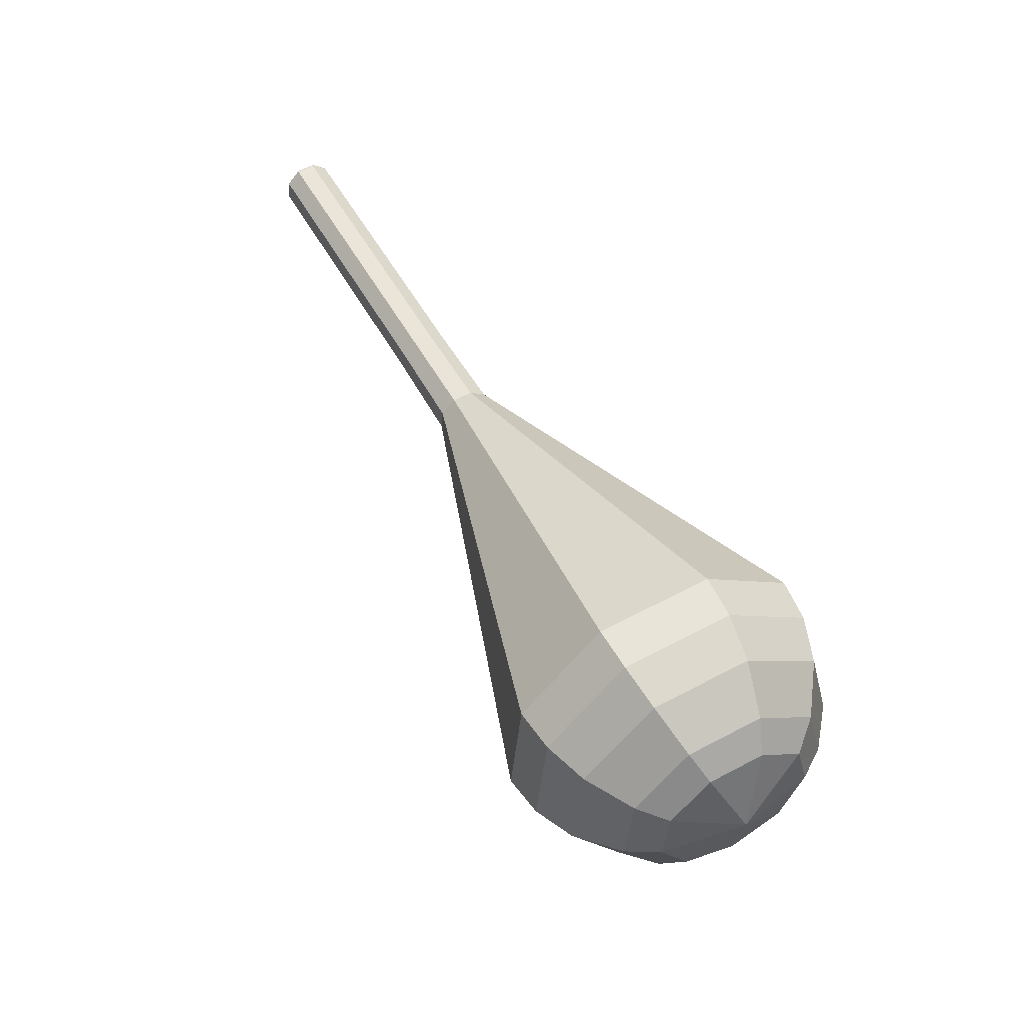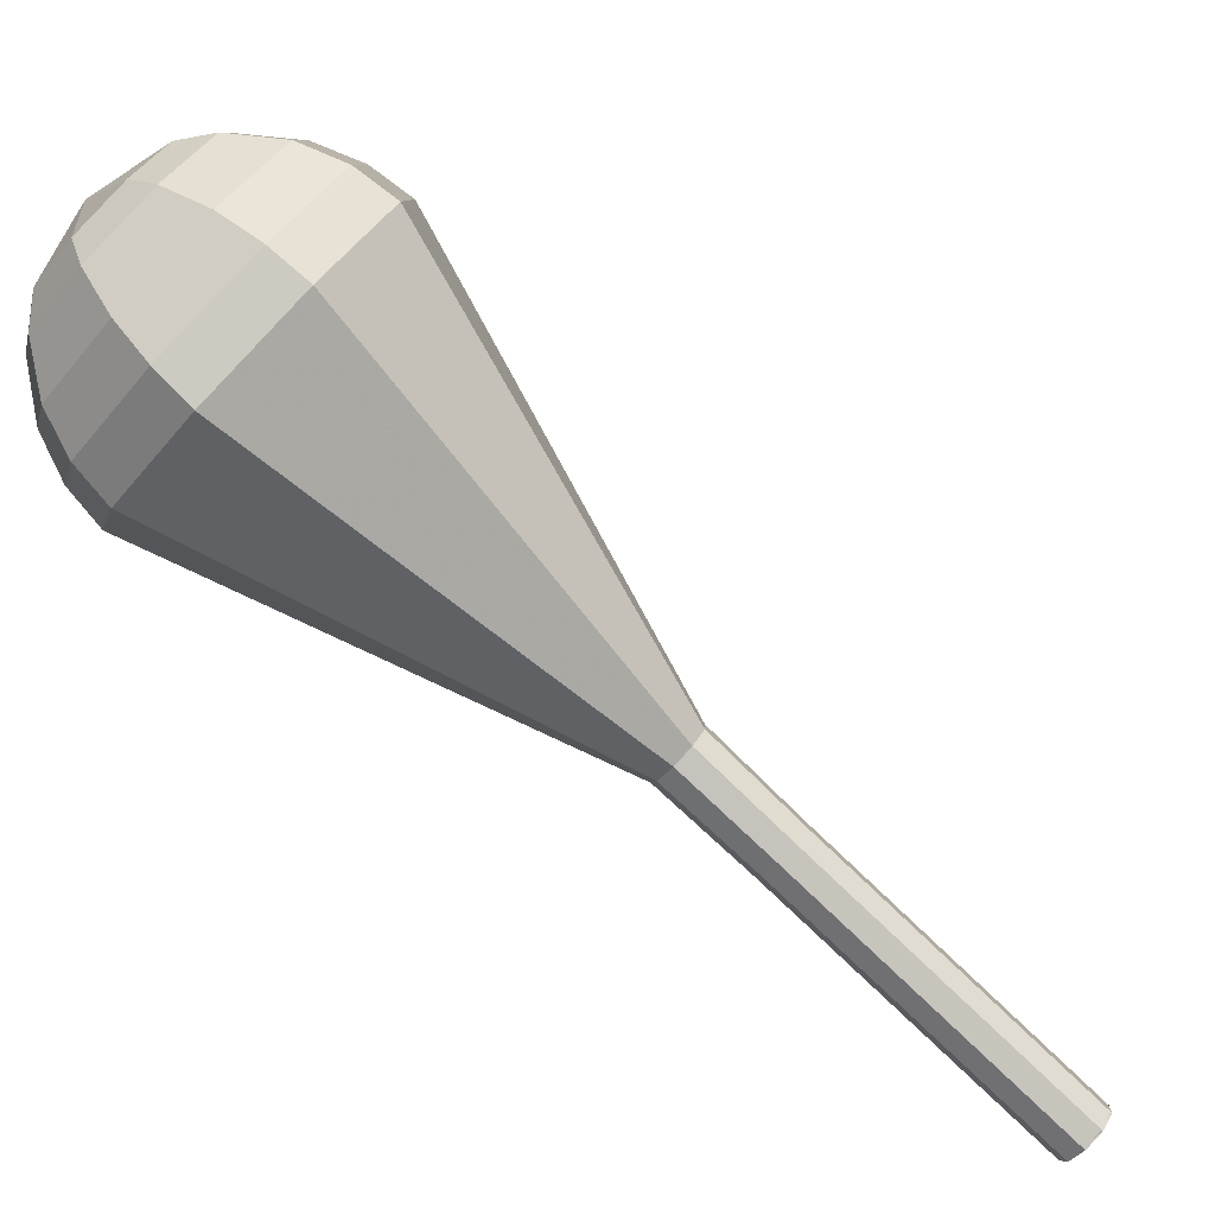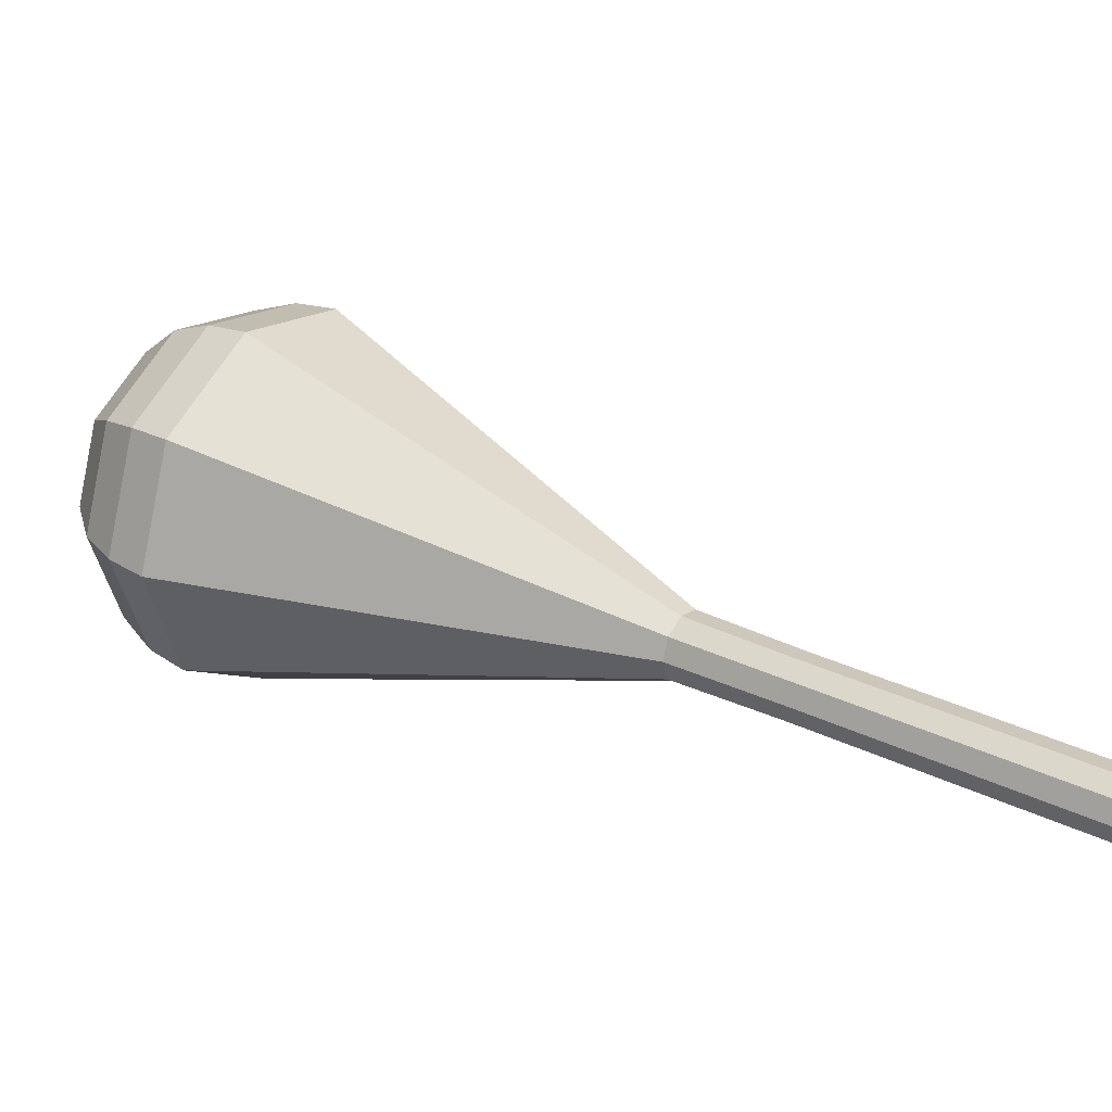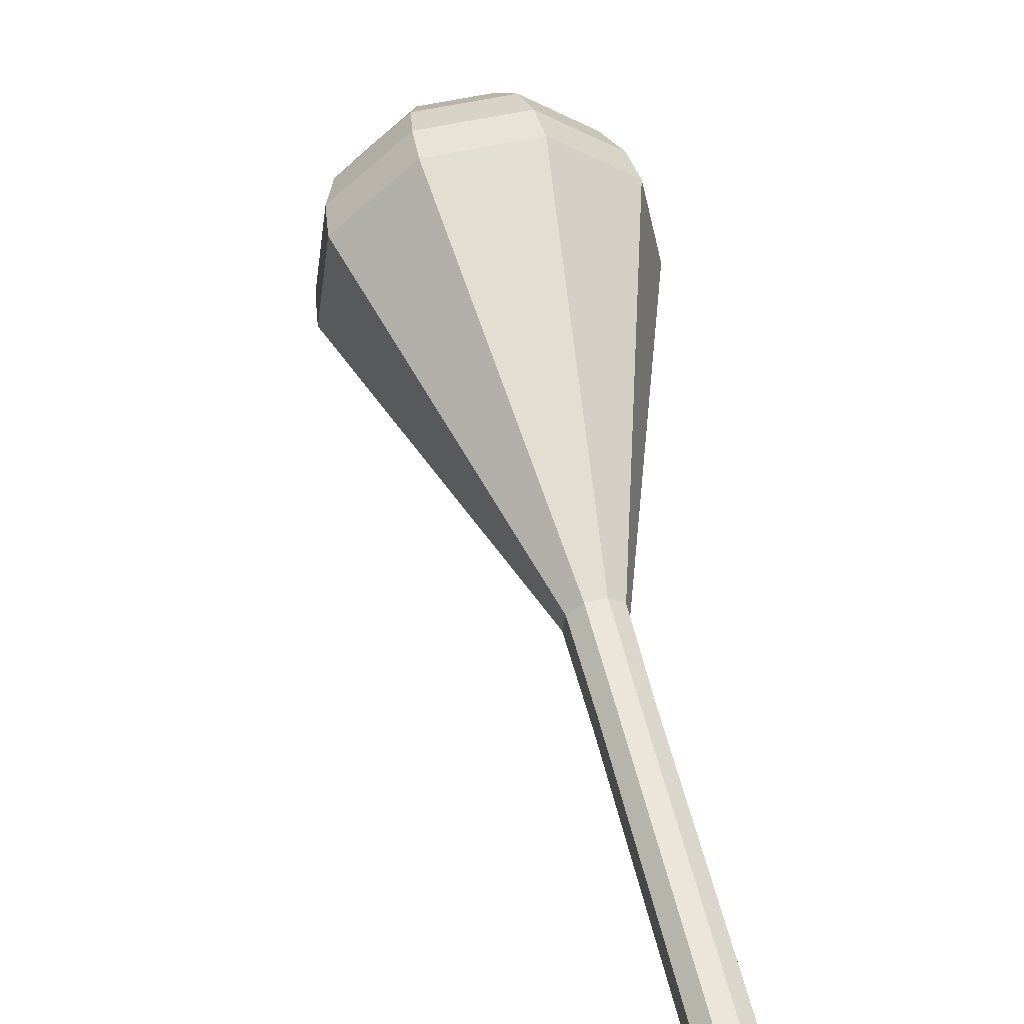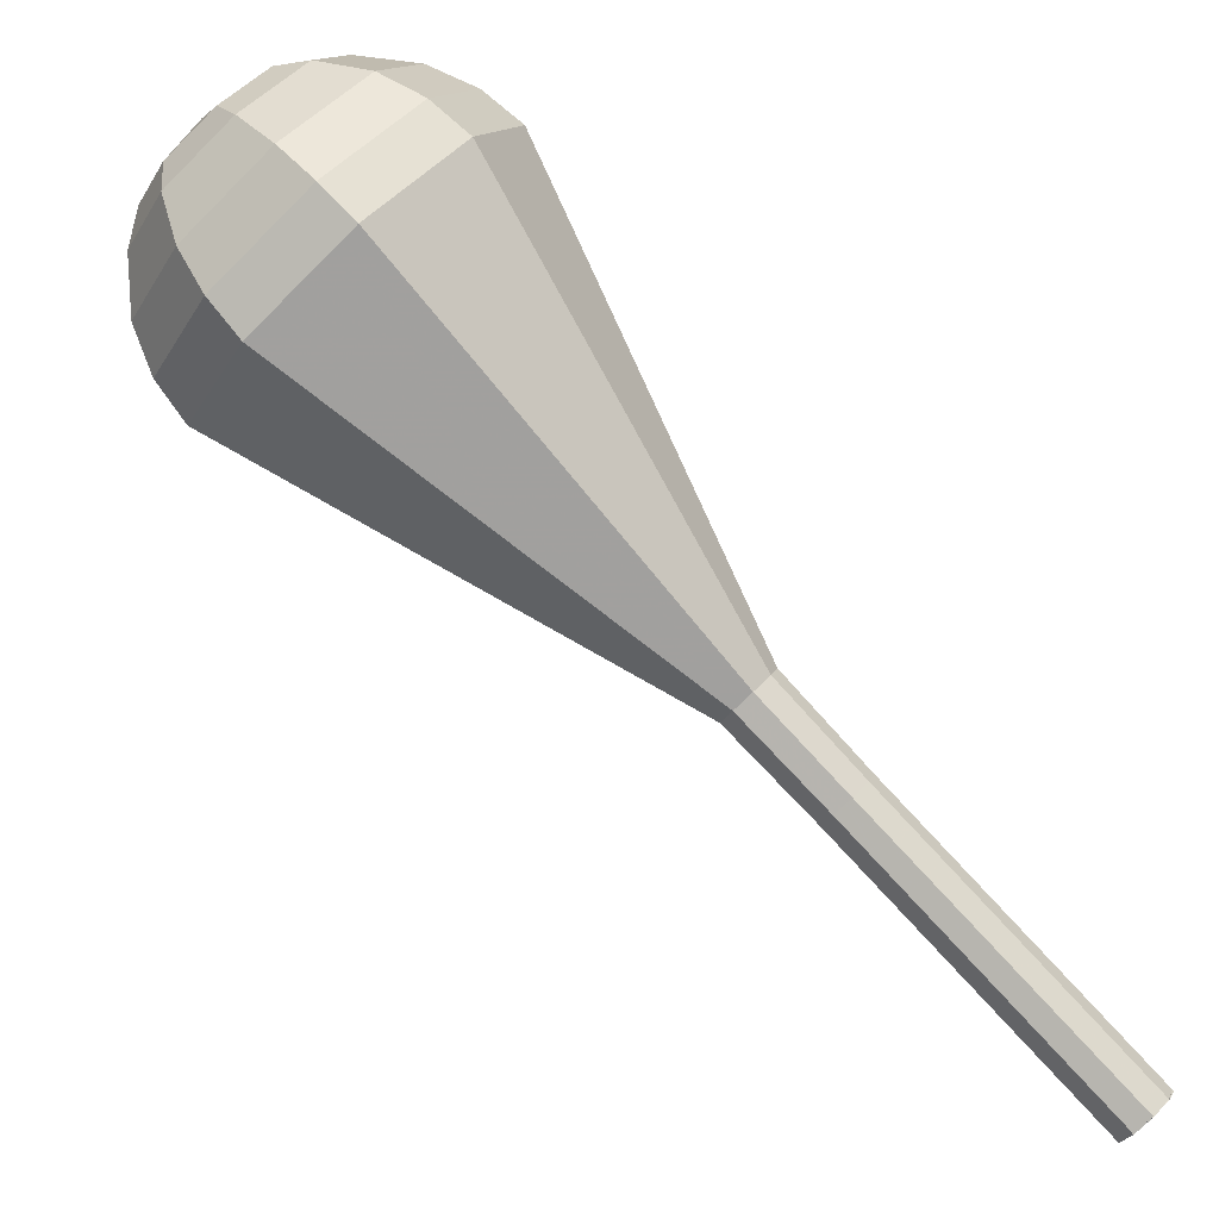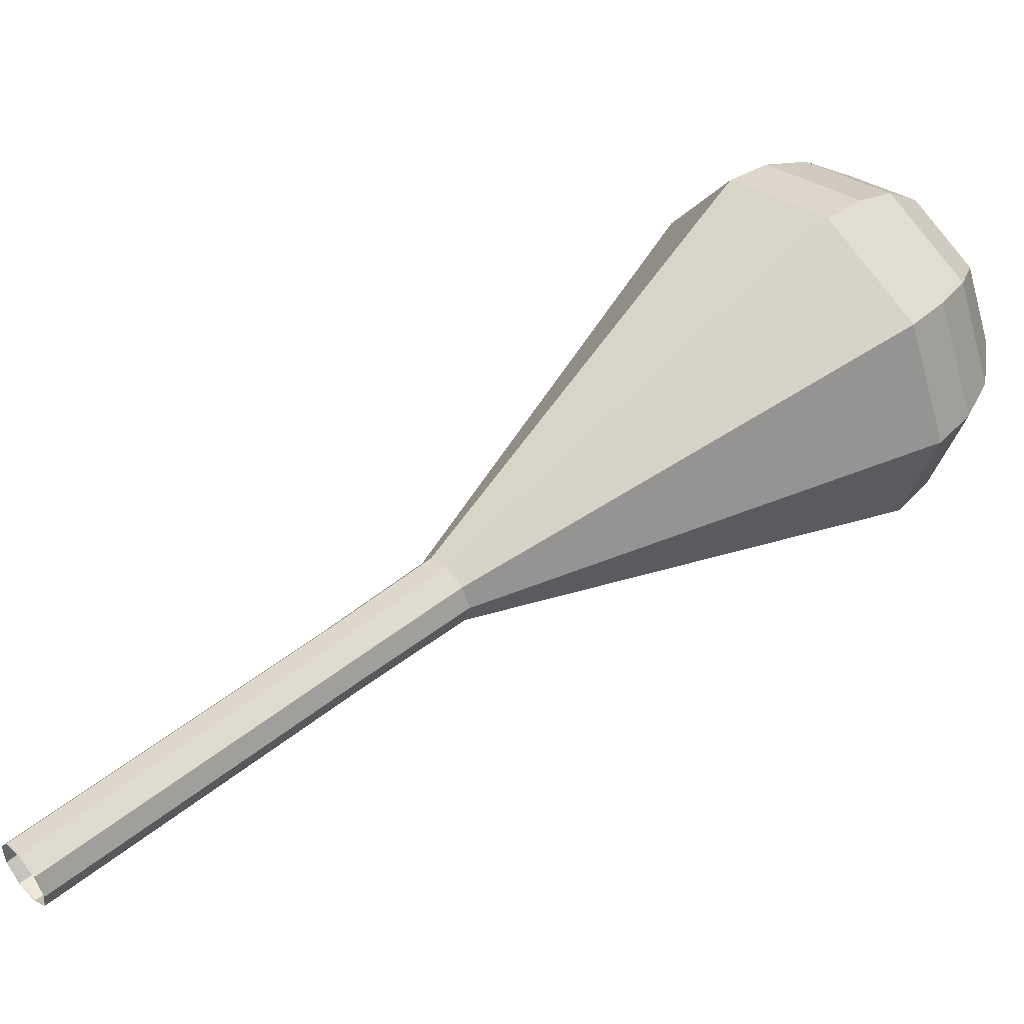
<metadata>
{"format":"obj","ext":"obj","renderer":"f3d","projection":"perspective","resolution":1024,"background":"white","views":[{"elev":-59.5,"azim":-104.2,"up":"+Y"},{"elev":-31.9,"azim":73.0,"up":"+Z"},{"elev":-36.0,"azim":120.8,"up":"+Z"},{"elev":17.4,"azim":178.6,"up":"+Z"},{"elev":39.4,"azim":139.4,"up":"+Z"},{"elev":-5.3,"azim":-105.2,"up":"+Z"}]}
</metadata>
<code>
g tube1
v 111.4 125.2 163.2
v 111.8 124.8 162.5
v 112.5 124.7 162.1
v 113.3 124.9 162.3
v 113.8 125.4 162.8
v 113.8 125.9 163.5
v 113.2 126.1 164.1
v 112.3 126.1 164.2
v 111.6 125.7 163.8
v 111.4 125.2 163.2
v 111.4 125.1 163.2
v 111.8 124.8 162.5
v 112.6 124.7 162.1
v 113.4 125 162.3
v 113.8 125.5 162.8
v 113.7 125.9 163.5
v 113.1 126.1 164.1
v 112.3 126 164.2
v 111.6 125.6 163.9
v 111.4 125.1 163.2
v 112.3 121.3 165.7
v 112.7 121 165
v 113.5 120.9 164.6
v 114.3 121.2 164.7
v 114.8 121.7 165.3
v 114.6 122.1 166
v 114 122.3 166.6
v 113.2 122.2 166.7
v 112.5 121.8 166.3
v 112.3 121.3 165.7
v 113.3 117.5 168.1
v 113.6 117.2 167.5
v 114.4 117.1 167.1
v 115.2 117.4 167.2
v 115.7 117.9 167.8
v 115.6 118.3 168.5
v 114.9 118.5 169
v 114.1 118.4 169.2
v 113.4 118 168.8
v 113.3 117.5 168.1
v 114.2 113.7 170.6
v 114.6 113.4 169.9
v 115.3 113.3 169.6
v 116.1 113.6 169.7
v 116.6 114.1 170.2
v 116.5 114.5 171
v 115.9 114.7 171.5
v 115 114.6 171.7
v 114.4 114.2 171.3
v 114.2 113.7 170.6
v 115 109.9 173.1
v 115.4 109.5 172.4
v 116.3 109.5 172
v 117.1 109.8 172.1
v 117.6 110.3 172.7
v 117.5 110.7 173.5
v 116.8 111 174.1
v 115.9 110.8 174.2
v 115.2 110.4 173.8
v 115 109.9 173.1
v 113.9 101.6 178
v 115.2 100.3 175.6
v 118 100.2 174.4
v 120.8 101.1 174.8
v 122.4 102.8 176.8
v 122 104.4 179.3
v 119.8 105.1 181.3
v 116.9 104.7 181.7
v 114.5 103.3 180.4
v 113.9 101.6 178
v 112.7 93.24 183
v 115 91.14 178.9
v 119.7 90.85 176.8
v 124.5 92.51 177.5
v 127.2 95.32 180.8
v 126.5 97.99 185.2
v 122.8 99.26 188.5
v 117.8 98.53 189.2
v 113.8 96.15 187.1
v 112.7 93.24 183
v 113.3 91.75 184
v 115.6 89.72 180.1
v 120 89.45 178
v 124.7 91.04 178.7
v 127.3 93.77 181.9
v 126.7 96.36 186.1
v 123.1 97.58 189.3
v 118.2 96.88 190
v 114.4 94.58 187.9
v 113.3 91.75 184
v 114.4 90.39 185
v 116.4 88.58 181.5
v 120.5 88.33 179.6
v 124.6 89.76 180.3
v 127 92.2 183.1
v 126.4 94.51 186.9
v 123.2 95.61 189.8
v 118.8 94.98 190.4
v 115.4 92.92 188.5
v 114.4 90.39 185
v 116.3 89.21 186
v 117.8 87.83 183.3
v 120.9 87.64 181.9
v 124.1 88.73 182.4
v 125.9 90.6 184.6
v 125.4 92.36 187.4
v 123 93.2 189.6
v 119.7 92.72 190.1
v 117 91.14 188.7
v 116.3 89.21 186
v 117.8 88.76 186.5
v 118.9 87.74 184.5
v 121.1 87.6 183.5
v 123.5 88.4 183.9
v 124.8 89.77 185.5
v 124.5 91.06 187.6
v 122.7 91.67 189.2
v 120.2 91.32 189.5
v 118.3 90.17 188.5
v 117.8 88.76 186.5
v 121.5 88.84 187
v 121.5 88.84 187
v 121.5 88.84 187
v 121.5 88.84 187
v 121.5 88.84 187
v 121.5 88.84 187
v 121.5 88.84 187
v 121.5 88.84 187
v 121.5 88.84 187
v 121.5 88.84 187
f 1 2 12
f 12 11 1
f 2 3 13
f 13 12 2
f 3 4 14
f 14 13 3
f 4 5 15
f 15 14 4
f 5 6 16
f 16 15 5
f 6 7 17
f 17 16 6
f 7 8 18
f 18 17 7
f 8 9 19
f 19 18 8
f 9 10 20
f 20 19 9
f 11 12 22
f 22 21 11
f 12 13 23
f 23 22 12
f 13 14 24
f 24 23 13
f 14 15 25
f 25 24 14
f 15 16 26
f 26 25 15
f 16 17 27
f 27 26 16
f 17 18 28
f 28 27 17
f 18 19 29
f 29 28 18
f 19 20 30
f 30 29 19
f 21 22 32
f 32 31 21
f 22 23 33
f 33 32 22
f 23 24 34
f 34 33 23
f 24 25 35
f 35 34 24
f 25 26 36
f 36 35 25
f 26 27 37
f 37 36 26
f 27 28 38
f 38 37 27
f 28 29 39
f 39 38 28
f 29 30 40
f 40 39 29
f 31 32 42
f 42 41 31
f 32 33 43
f 43 42 32
f 33 34 44
f 44 43 33
f 34 35 45
f 45 44 34
f 35 36 46
f 46 45 35
f 36 37 47
f 47 46 36
f 37 38 48
f 48 47 37
f 38 39 49
f 49 48 38
f 39 40 50
f 50 49 39
f 41 42 52
f 52 51 41
f 42 43 53
f 53 52 42
f 43 44 54
f 54 53 43
f 44 45 55
f 55 54 44
f 45 46 56
f 56 55 45
f 46 47 57
f 57 56 46
f 47 48 58
f 58 57 47
f 48 49 59
f 59 58 48
f 49 50 60
f 60 59 49
f 51 52 62
f 62 61 51
f 52 53 63
f 63 62 52
f 53 54 64
f 64 63 53
f 54 55 65
f 65 64 54
f 55 56 66
f 66 65 55
f 56 57 67
f 67 66 56
f 57 58 68
f 68 67 57
f 58 59 69
f 69 68 58
f 59 60 70
f 70 69 59
f 61 62 72
f 72 71 61
f 62 63 73
f 73 72 62
f 63 64 74
f 74 73 63
f 64 65 75
f 75 74 64
f 65 66 76
f 76 75 65
f 66 67 77
f 77 76 66
f 67 68 78
f 78 77 67
f 68 69 79
f 79 78 68
f 69 70 80
f 80 79 69
f 71 72 82
f 82 81 71
f 72 73 83
f 83 82 72
f 73 74 84
f 84 83 73
f 74 75 85
f 85 84 74
f 75 76 86
f 86 85 75
f 76 77 87
f 87 86 76
f 77 78 88
f 88 87 77
f 78 79 89
f 89 88 78
f 79 80 90
f 90 89 79
f 81 82 92
f 92 91 81
f 82 83 93
f 93 92 82
f 83 84 94
f 94 93 83
f 84 85 95
f 95 94 84
f 85 86 96
f 96 95 85
f 86 87 97
f 97 96 86
f 87 88 98
f 98 97 87
f 88 89 99
f 99 98 88
f 89 90 100
f 100 99 89
f 91 92 102
f 102 101 91
f 92 93 103
f 103 102 92
f 93 94 104
f 104 103 93
f 94 95 105
f 105 104 94
f 95 96 106
f 106 105 95
f 96 97 107
f 107 106 96
f 97 98 108
f 108 107 97
f 98 99 109
f 109 108 98
f 99 100 110
f 110 109 99
f 101 102 112
f 112 111 101
f 102 103 113
f 113 112 102
f 103 104 114
f 114 113 103
f 104 105 115
f 115 114 104
f 105 106 116
f 116 115 105
f 106 107 117
f 117 116 106
f 107 108 118
f 118 117 107
f 108 109 119
f 119 118 108
f 109 110 120
f 120 119 109
f 111 112 122
f 122 121 111
f 112 113 123
f 123 122 112
f 113 114 124
f 124 123 113
f 114 115 125
f 125 124 114
f 115 116 126
f 126 125 115
f 116 117 127
f 127 126 116
f 117 118 128
f 128 127 117
f 118 119 129
f 129 128 118
f 119 120 130
f 130 129 119
g

</code>
